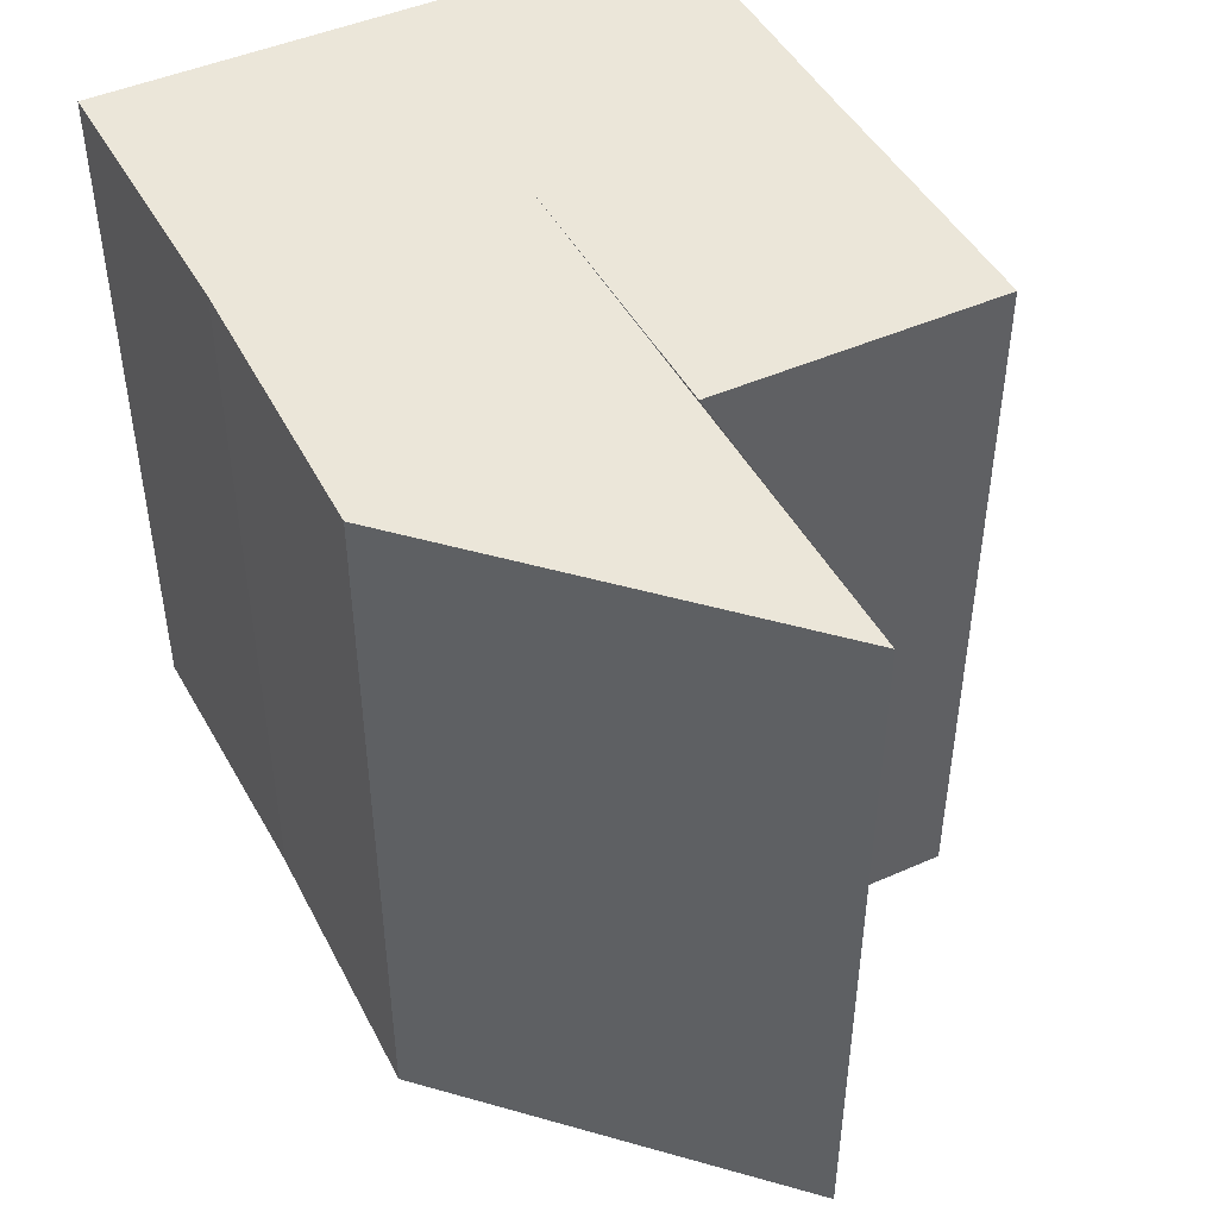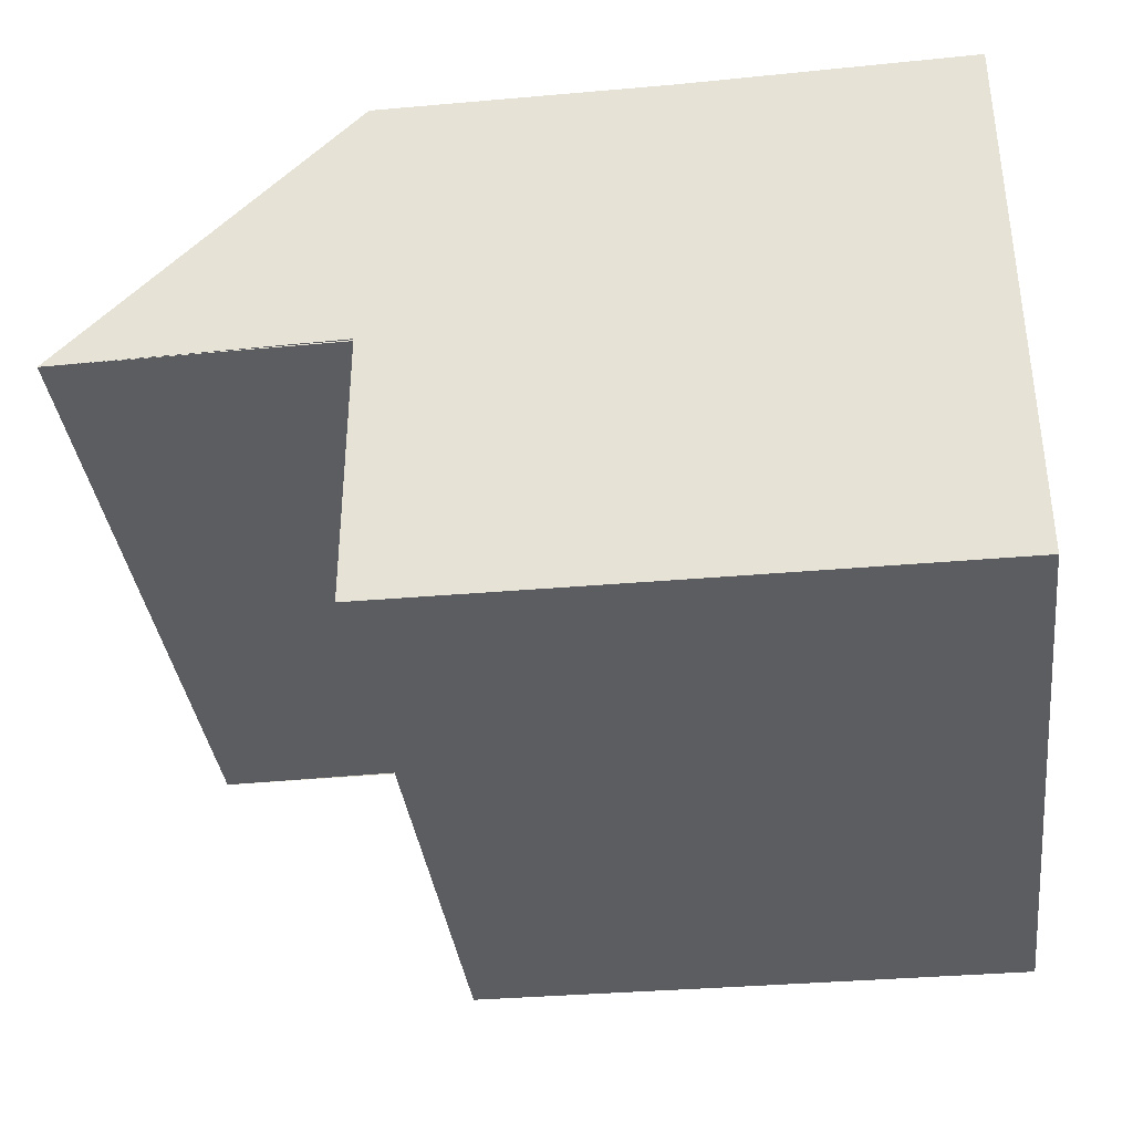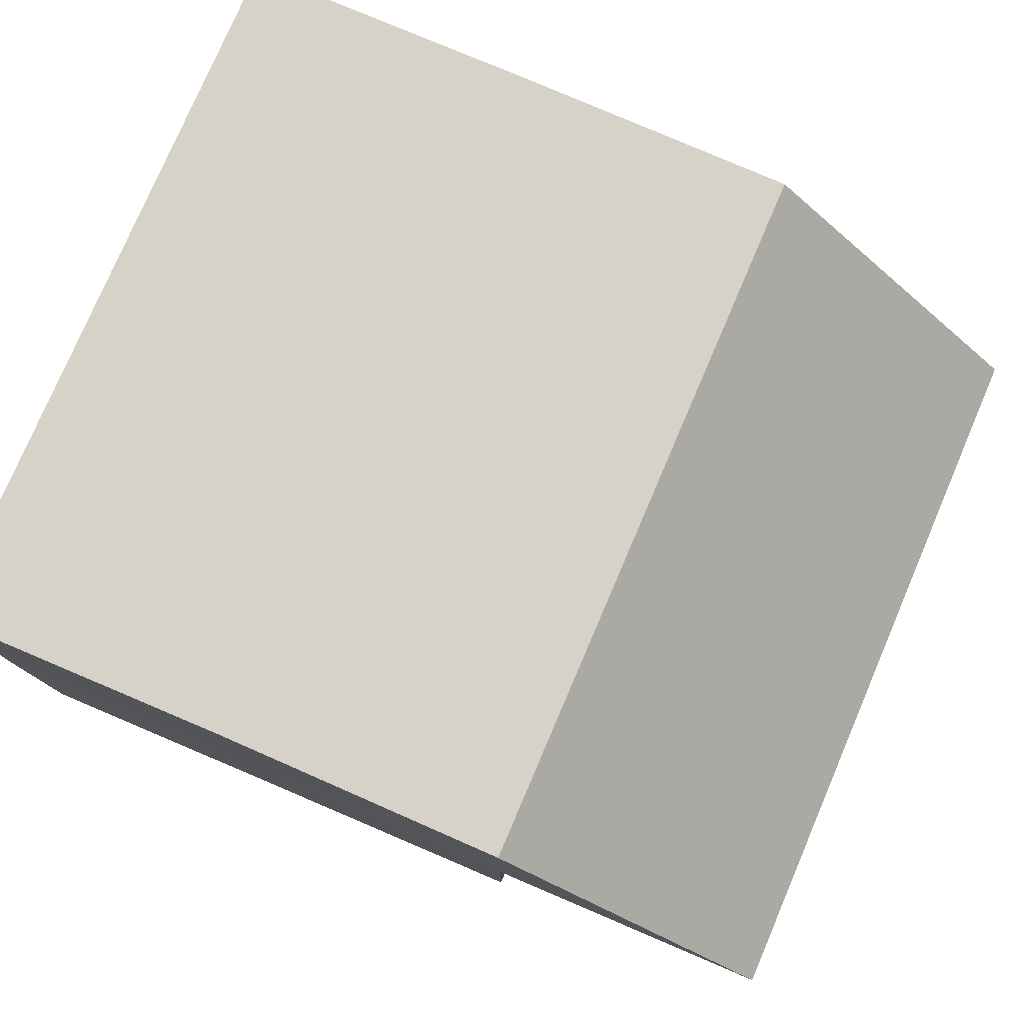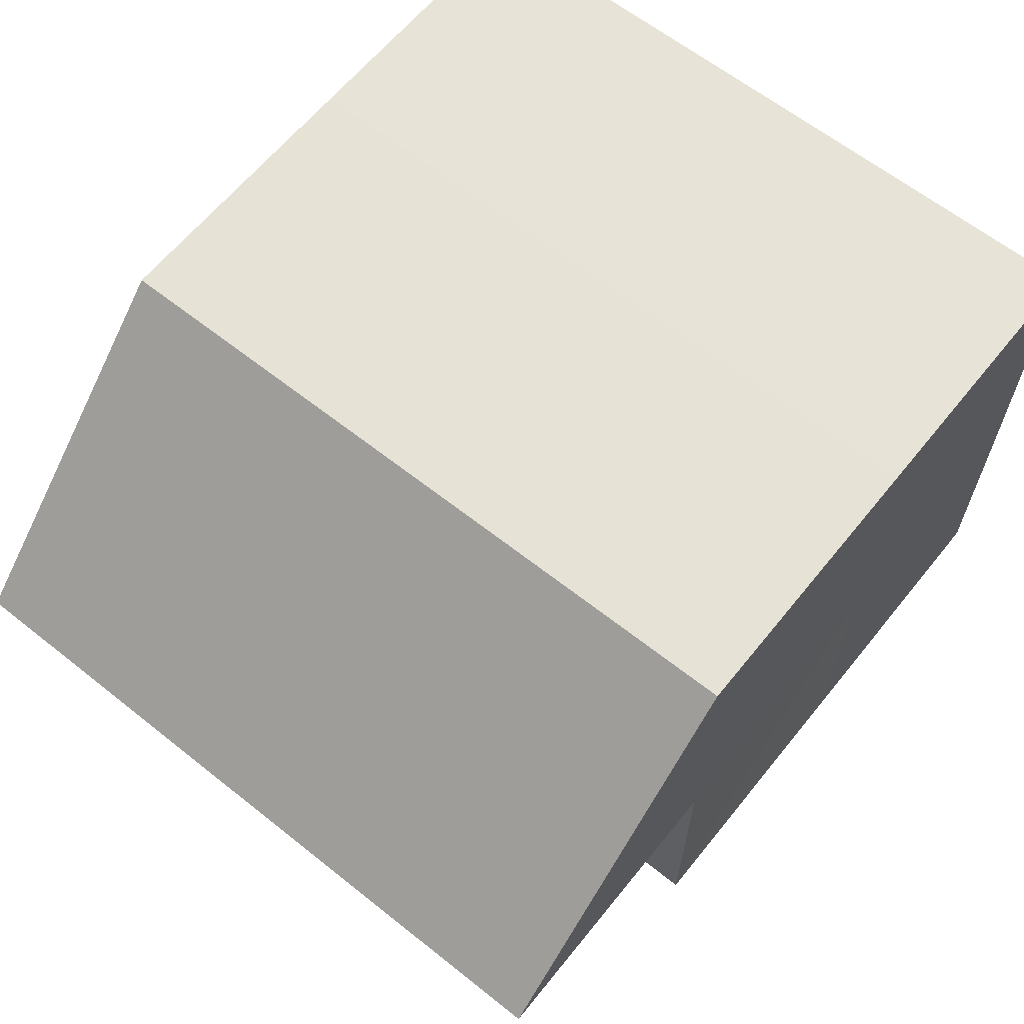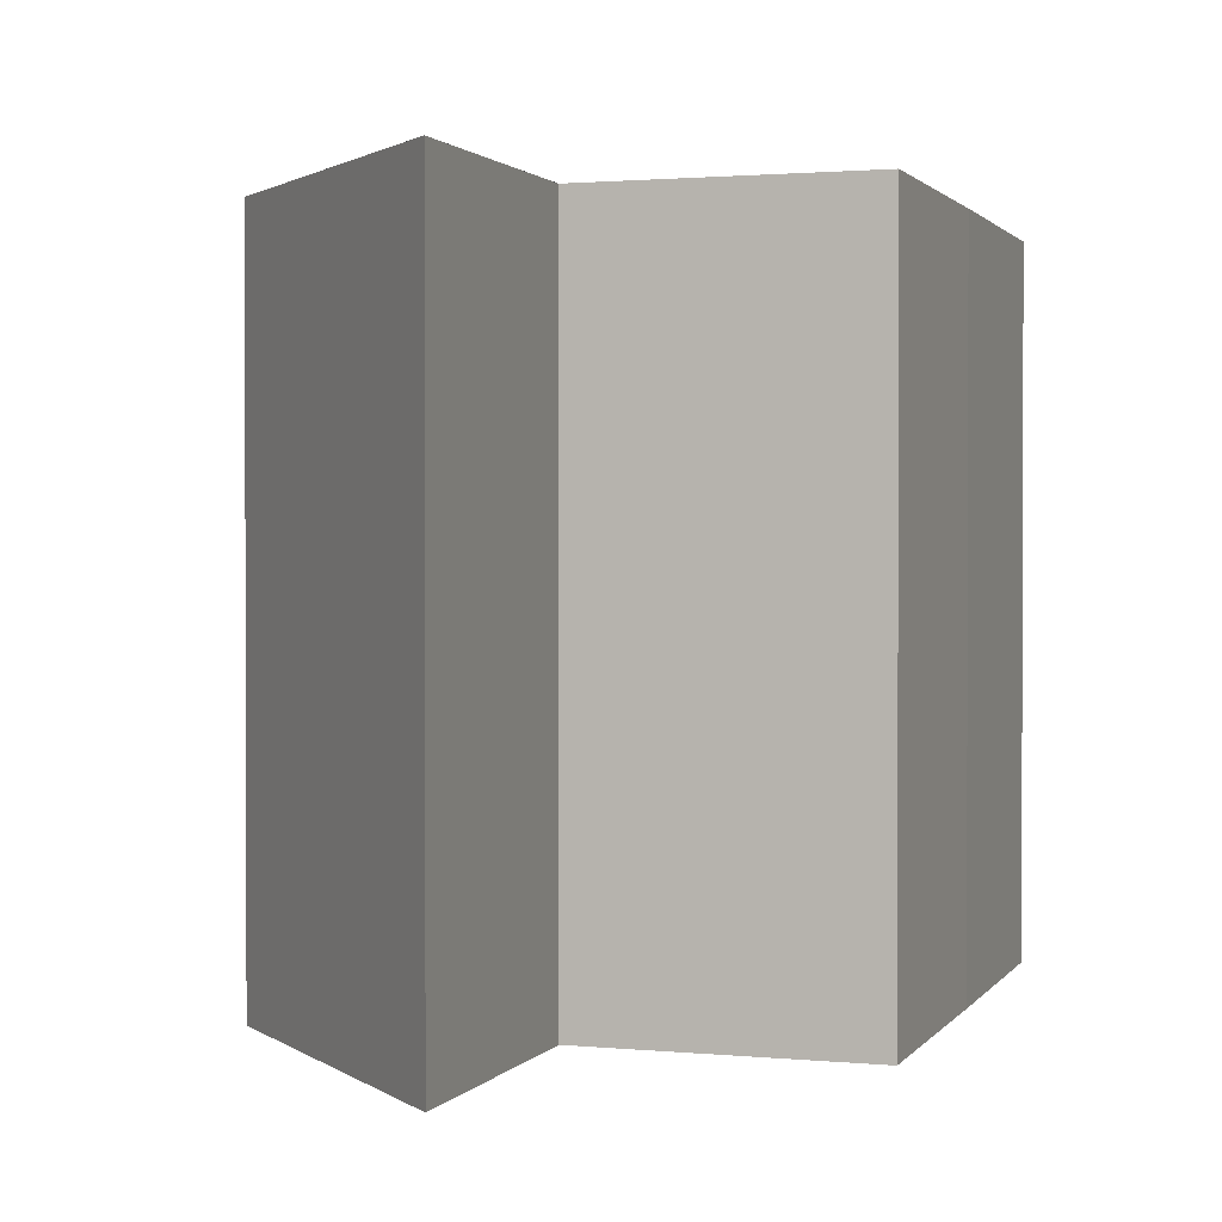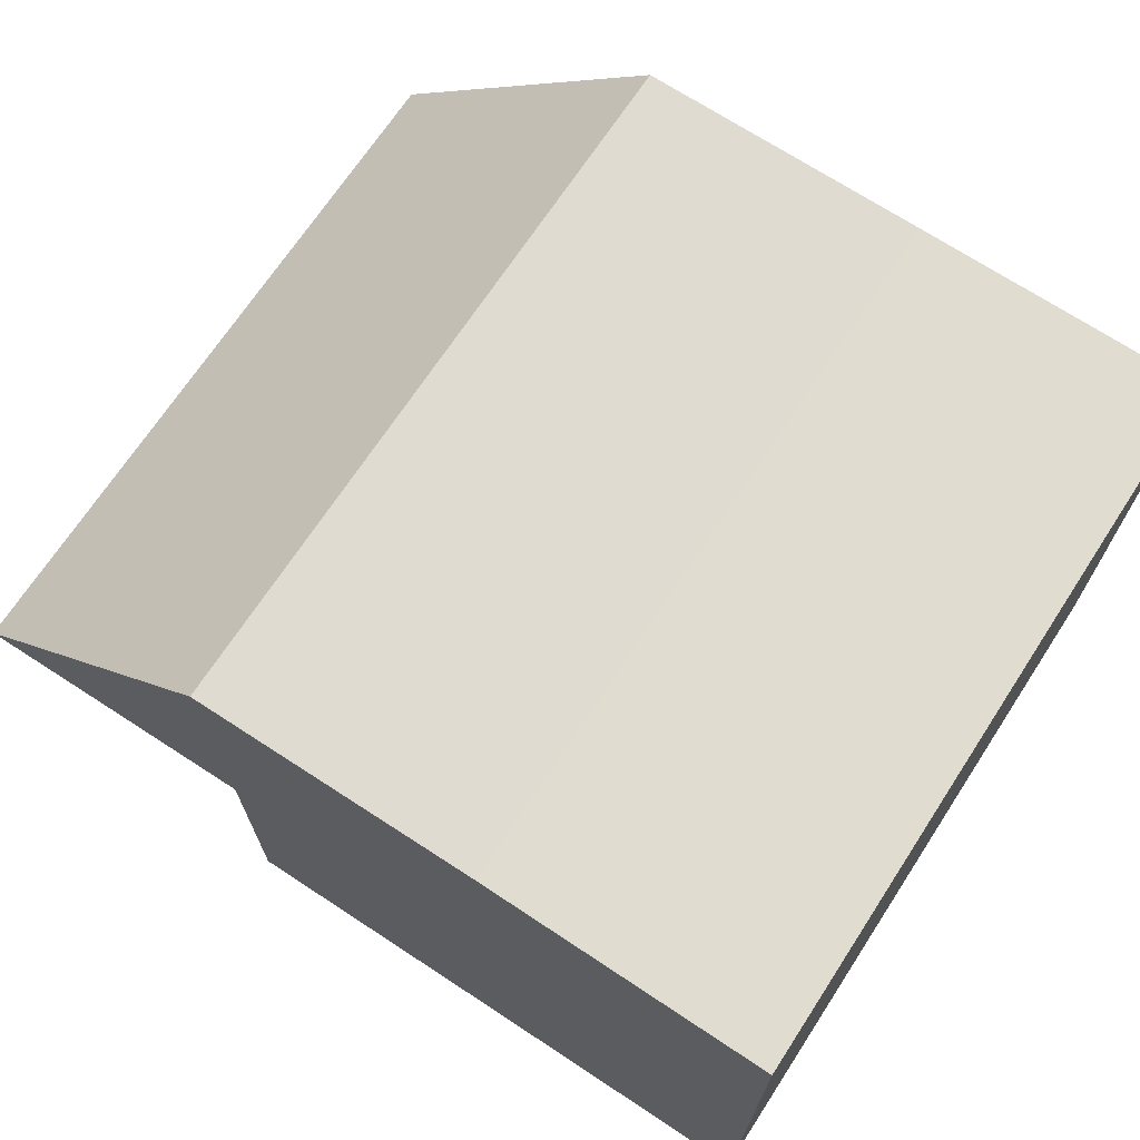
<metadata>
{"format":"obj","ext":"obj","renderer":"f3d","projection":"perspective","resolution":1024,"background":"white","views":[{"elev":46.5,"azim":-117.0,"up":"+Z"},{"elev":-36.4,"azim":7.0,"up":"+Y"},{"elev":78.1,"azim":-156.9,"up":"+Y"},{"elev":63.2,"azim":-51.0,"up":"+Y"},{"elev":1.5,"azim":-71.3,"up":"+Z"},{"elev":69.5,"azim":33.2,"up":"+Y"}]}
</metadata>
<code>
o 287
v 2216 1865 13.43
v 2216 1865 13.43
v 2216 1865 13.45
v 2216 1865 13.43
v 2216 1865 13.45
v 2216 1865 13.43
v 2216 1865 13.45
v 2216 1865 13.43
v 2216 1865 13.45
v 2216 1865 13.43
v 2216 1865 13.43
v 2216 1865 13.43
v 2216 1865 13.43
v 2216 1865 13.43
v 2216 1865 13.45
v 2216 1865 13.45
v 2216 1865 13.43
v 2216 1865 13.45
v 2216 1865 13.43
v 2216 1865 13.43
v 2216 1865 13.43
v 2216 1865 13.43
v 2216 1865 13.45
v 2216 1865 13.45
v 2216 1865 13.45
v 2216 1865 13.43
v 2216 1865 13.45
v 2216 1865 13.43
v 2216 1865 13.43
v 2216 1865 13.43
v 2216 1865 13.43
v 2216 1865 13.43
v 2216 1865 13.43
v 2216 1865 13.45
v 2216 1865 13.43
v 2216 1865 13.45
v 2216 1865 13.43
v 2216 1865 13.45
v 2216 1865 13.43
v 2216 1865 13.43
v 2216 1865 13.45
v 2216 1865 13.45
v 2216 1865 13.45
v 2216 1865 13.45
v 2216 1865 13.45
v 2216 1865 13.45
v 2216 1865 13.45
v 2216 1865 13.45
v 2216 1865 13.45
v 2216 1865 13.45
v 2216 1865 13.45
v 2216 1865 13.45
v 2216 1865 13.43
v 2216 1865 13.43
v 2216 1865 13.45
v 2216 1865 13.45
f 1 2 3
f 4 1 5
f 5 6 7
f 7 8 9
f 10 8 11
f 10 12 8
f 10 13 12
f 10 14 13
f 15 14 16
f 10 11 17
f 18 19 15
f 10 17 20
f 10 20 21
f 10 21 22
f 23 17 24
f 25 26 18
f 27 28 23
f 29 30 25
f 31 32 27
f 32 33 34
f 30 35 36
f 35 37 38
f 39 40 41
f 42 22 43
f 44 43 45
f 44 45 46
f 44 46 47
f 44 47 48
f 44 48 49
f 44 49 50
f 44 50 51
f 44 51 52
f 53 54 55
f 55 21 56

</code>
